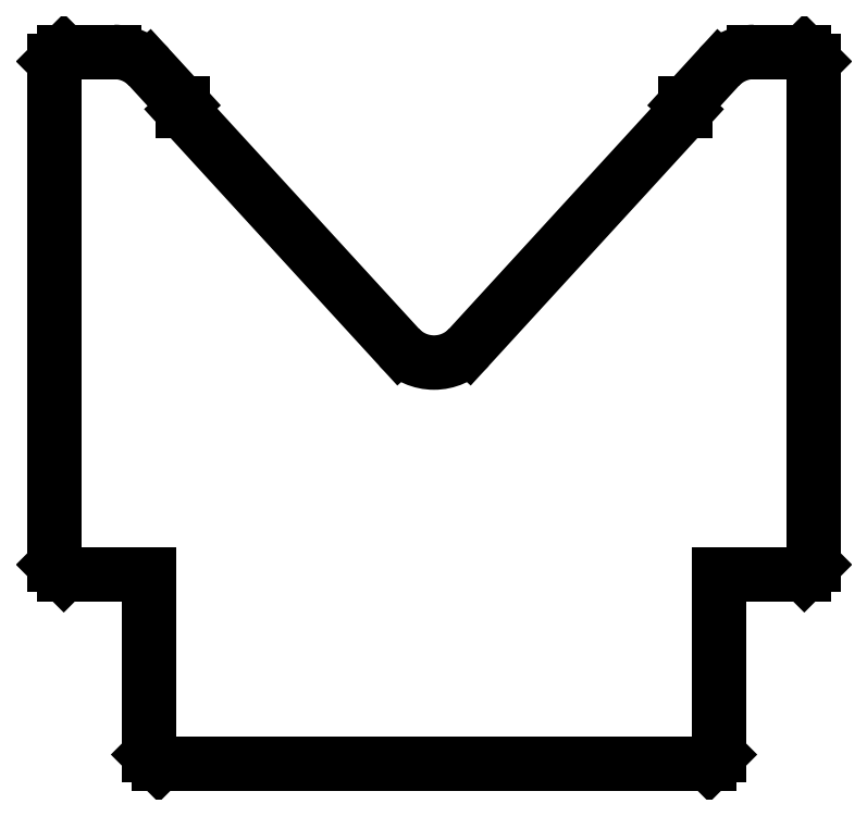
<metadata>
{"format":"dxf","ext":"dxf","renderer":"ezdxf+matplotlib","layout":"modelspace","background":"white","min_lineweight":24,"dpi":150}
</metadata>
<code>
0
SECTION
2
ENTITIES
0
LINE
8
PREDEFINITO
10
109
20
40
30
0
11
51
21
40
31
0
0
LINE
8
PREDEFINITO
10
40
20
114
30
0
11
40
21
61
31
0
0
LINE
8
PREDEFINITO
10
120
20
61
30
0
11
120
21
114
31
0
0
LINE
8
PREDEFINITO
10
109
20
40
30
0
11
110
21
41
31
0
0
LINE
8
PREDEFINITO
10
110
20
60
30
0
11
119
21
60
31
0
0
LINE
8
PREDEFINITO
10
50
20
60
30
0
11
50
21
41
31
0
0
LINE
8
PREDEFINITO
10
110
20
41
30
0
11
110
21
60
31
0
0
LINE
8
PREDEFINITO
10
119
20
115
30
0
11
113.7
21
115
31
0
0
LINE
8
PREDEFINITO
10
110
20
113.4
30
0
11
106.5
21
109.5
31
0
0
LINE
8
PREDEFINITO
10
106.5
20
109.5
30
0
11
106.5
21
108.8
31
0
0
LINE
8
PREDEFINITO
10
106.5
20
108.8
30
0
11
83.69
21
83.91
31
0
0
LINE
8
PREDEFINITO
10
76.31
20
83.91
30
0
11
53.5
21
108.8
31
0
0
LINE
8
PREDEFINITO
10
53.5
20
108.8
30
0
11
53.5
21
109.5
31
0
0
LINE
8
PREDEFINITO
10
53.5
20
109.5
30
0
11
49.99
21
113.4
31
0
0
LINE
8
PREDEFINITO
10
46.3
20
115
30
0
11
41
21
115
31
0
0
LINE
8
PREDEFINITO
10
41
20
60
30
0
11
50
21
60
31
0
0
ARC
8
PREDEFINITO
10
80
20
87.28
30
0
40
5
50
222.5
51
317.5
0
LINE
8
PREDEFINITO
10
120
20
114
30
0
11
119
21
115
31
0
0
LINE
8
PREDEFINITO
10
41
20
115
30
0
11
40
21
114
31
0
0
LINE
8
PREDEFINITO
10
119
20
60
30
0
11
120
21
61
31
0
0
LINE
8
PREDEFINITO
10
40
20
61
30
0
11
41
21
60
31
0
0
LINE
8
PREDEFINITO
10
50
20
41
30
0
11
51
21
40
31
0
0
ARC
8
PREDEFINITO
10
46.3
20
110
30
0
40
5
50
42.5
51
90
0
ARC
8
PREDEFINITO
10
113.7
20
110
30
0
40
5
50
90
51
137.5
0
ENDSEC
0
EOF

</code>
